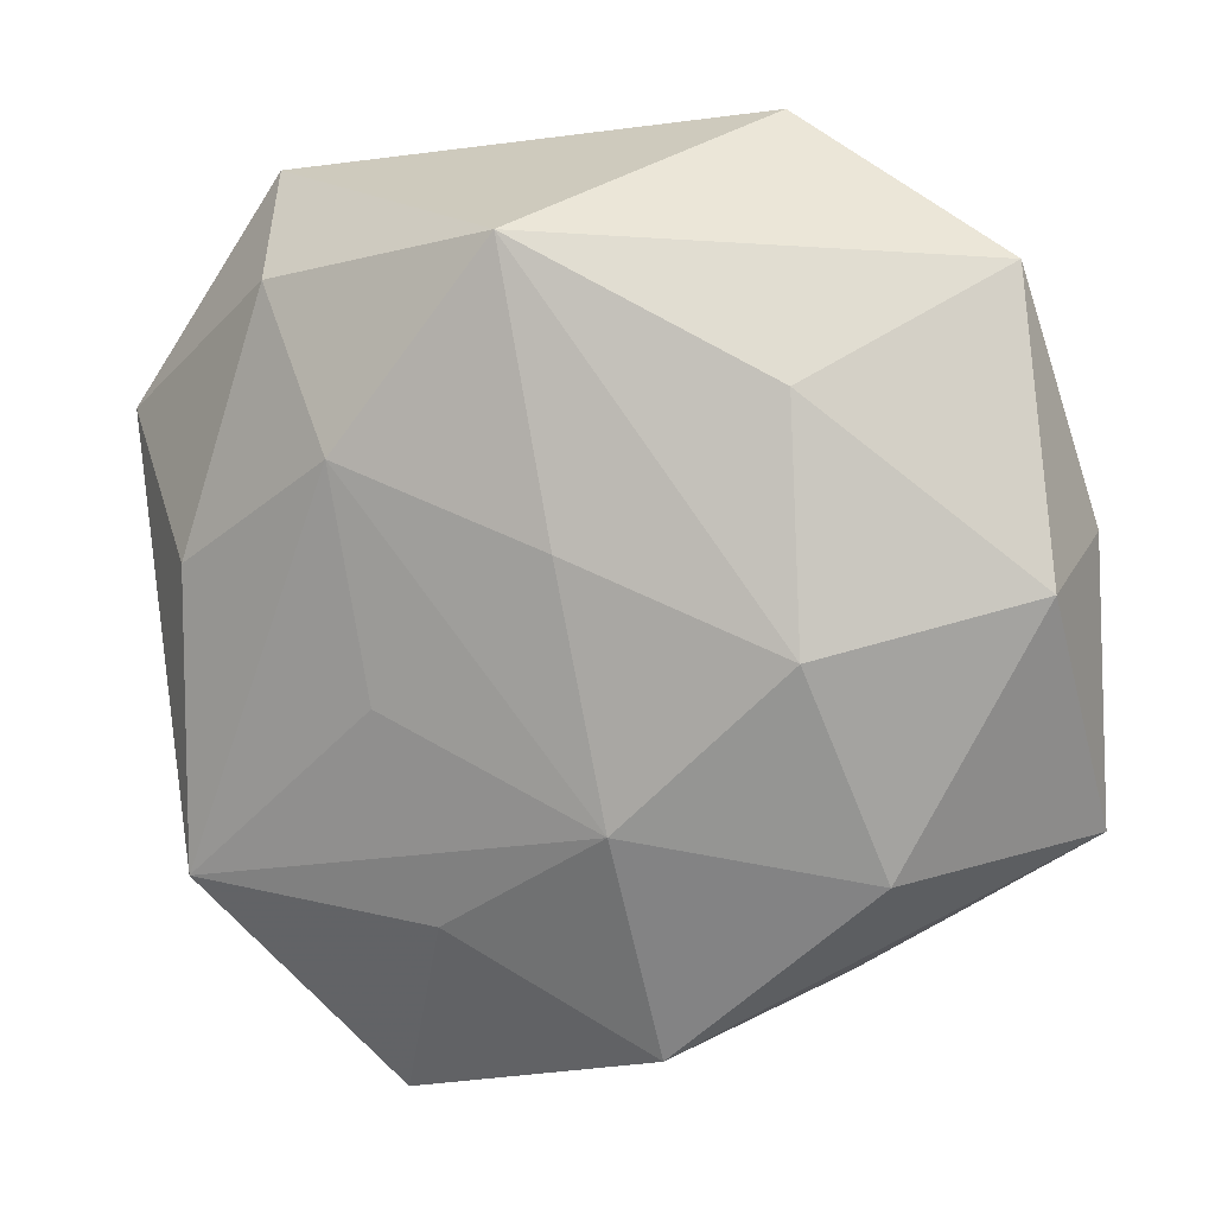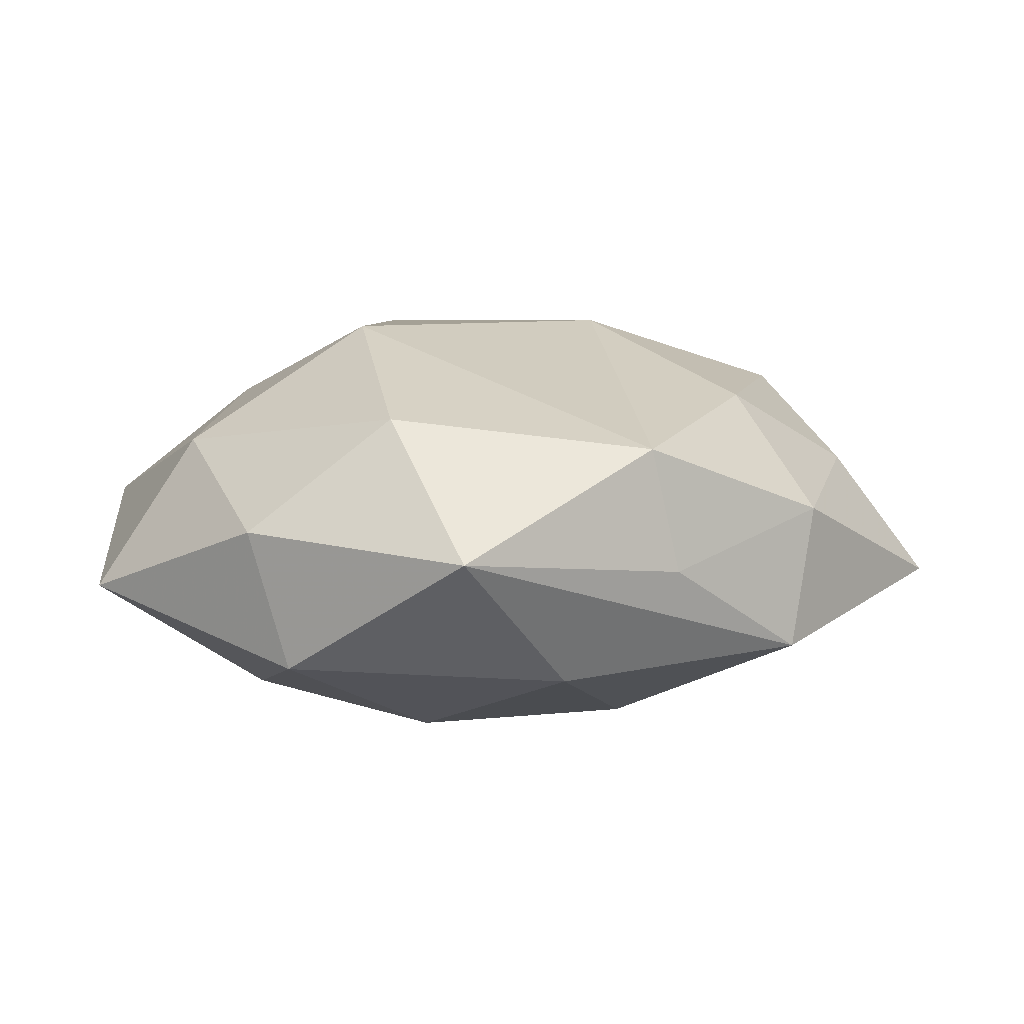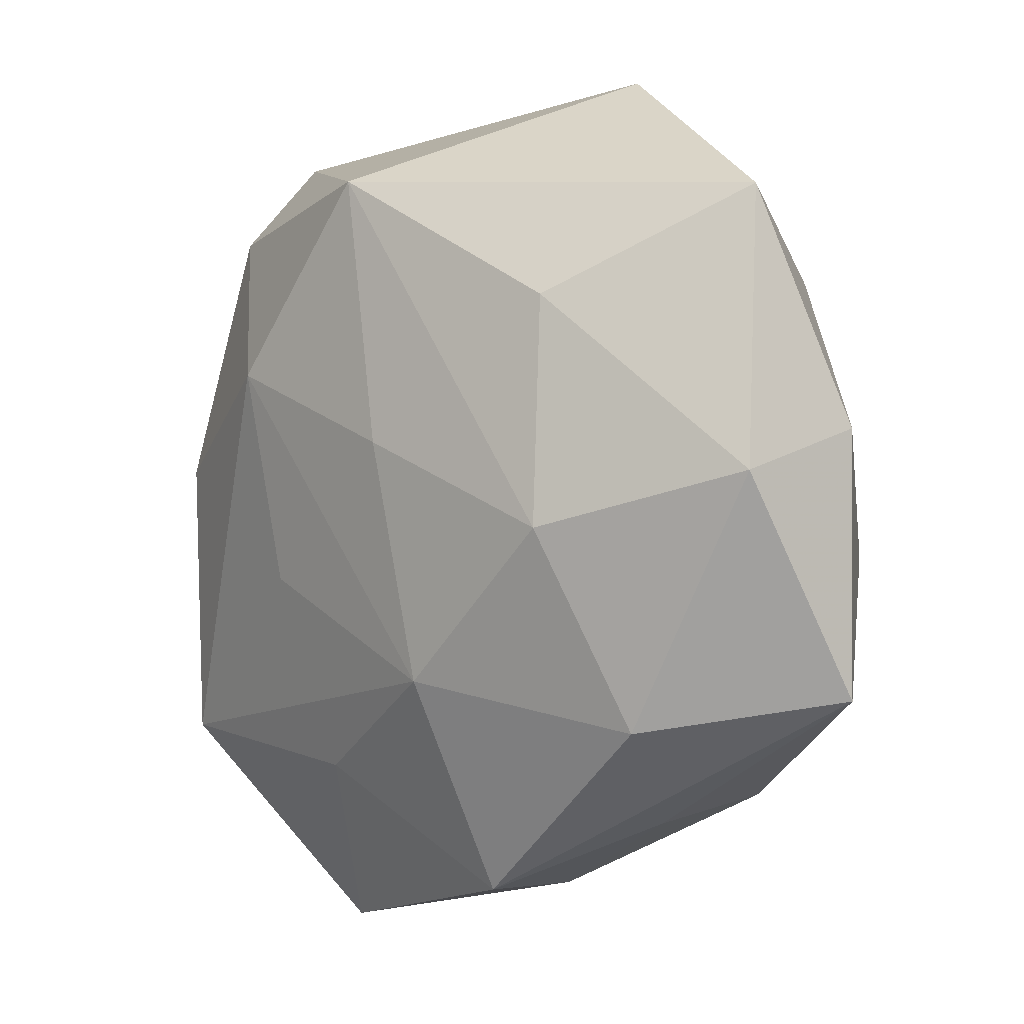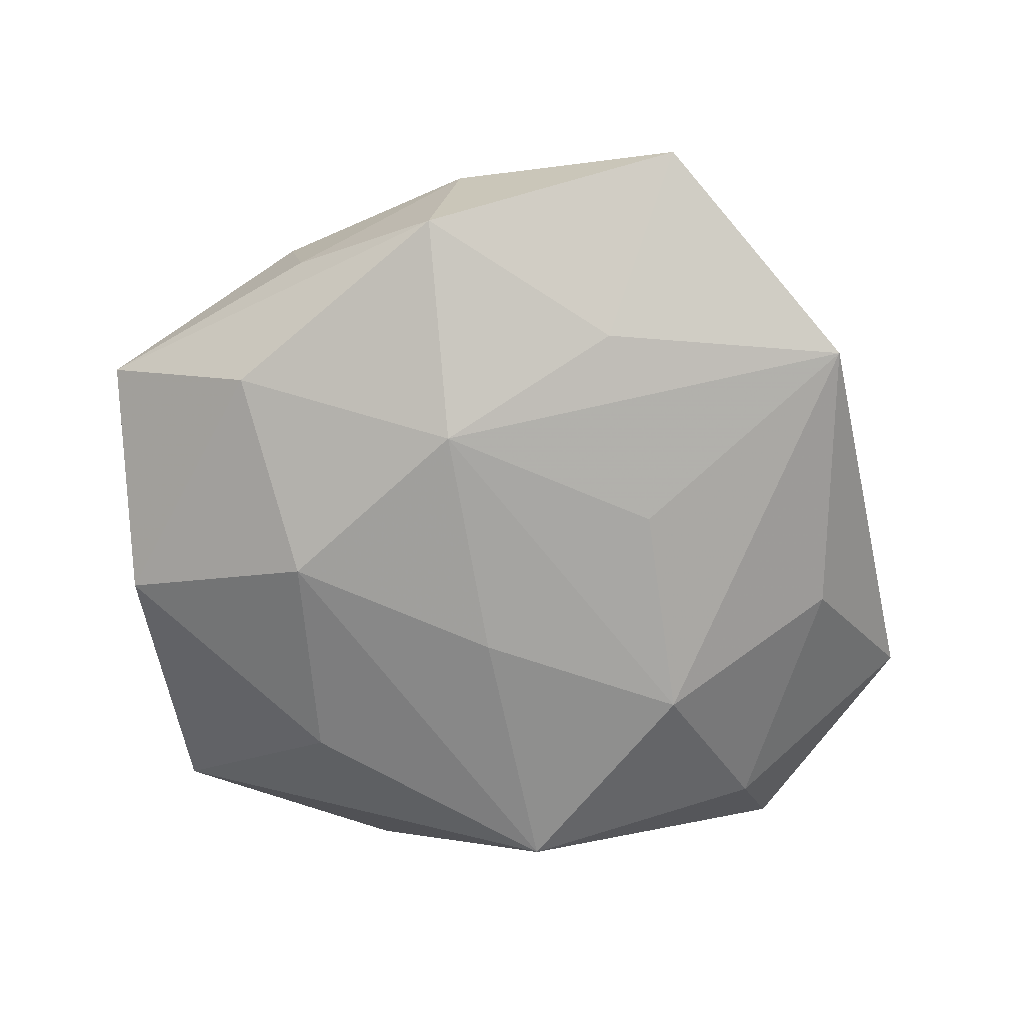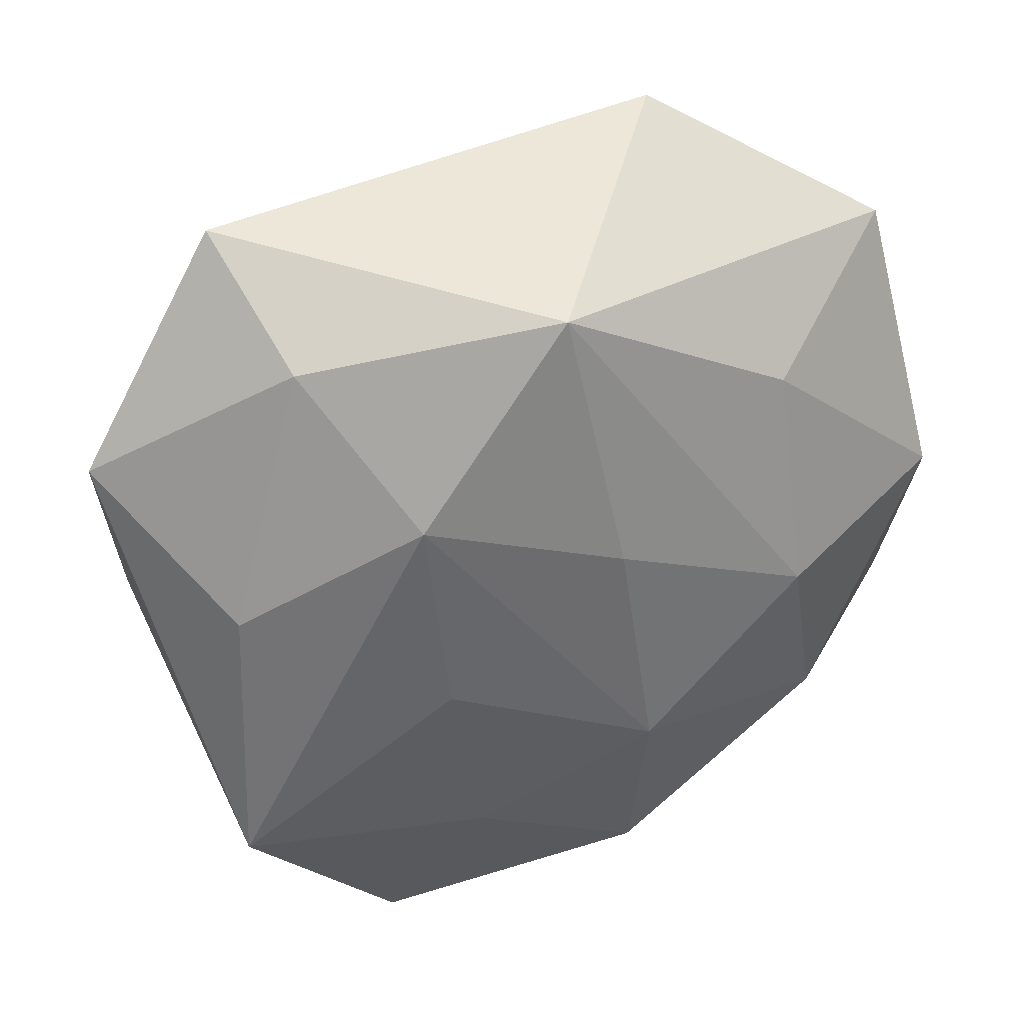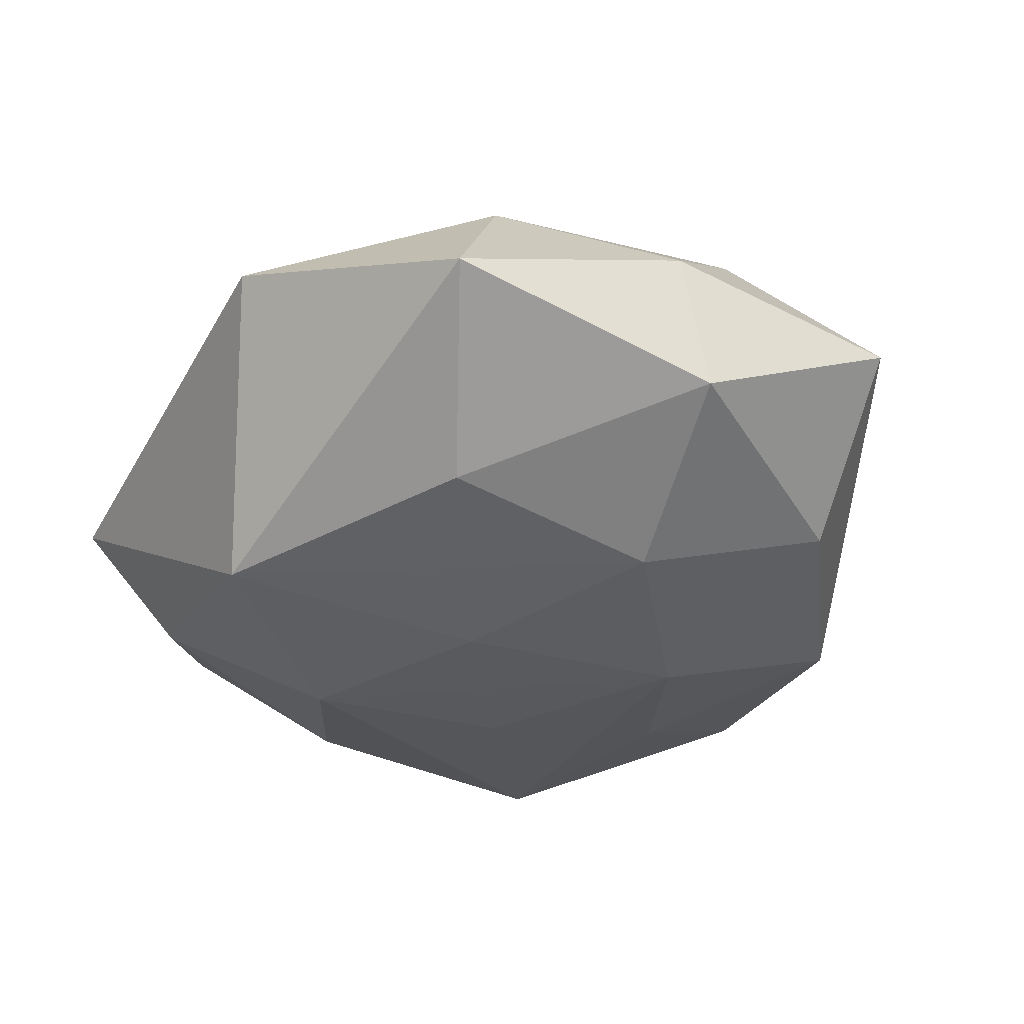
<metadata>
{"format":"obj","ext":"obj","renderer":"f3d","projection":"perspective","resolution":1024,"background":"white","views":[{"elev":7.0,"azim":-161.9,"up":"+Y"},{"elev":5.2,"azim":-63.4,"up":"+Z"},{"elev":0.4,"azim":-135.8,"up":"+Y"},{"elev":-68.5,"azim":-0.3,"up":"+Z"},{"elev":32.4,"azim":157.4,"up":"+Y"},{"elev":-37.6,"azim":-123.4,"up":"+Z"}]}
</metadata>
<code>
v 0.02596 0.01596 0.009697
v 0.02626 0.03093 0.0006118
v -0.0373 -0.01616 0.000318
v -0.03504 0.001814 -0.009631
v -0.005434 -0.01537 -0.01646
v -0.02418 -0.01883 -0.01077
v -0.008068 0.02352 0.01277
v -0.02989 -0.005242 0.0114
v 0.03366 -0.004481 0.007743
v -0.03129 0.0243 -0.00417
v 0.03781 0.01277 -0.001412
v 0.01519 0.01037 -0.01692
v -0.001868 0.004264 -0.01769
v -0.01464 0.006399 0.01911
v 0.023 0.02275 -0.01015
v -0.01905 -0.00265 -0.01654
v 0.00401 -0.008228 0.01961
v 0.02046 -0.01984 0.01399
v -0.01935 -0.0272 -0.001491
v 0.02912 0.001999 -0.01158
v -0.004752 -0.03412 0.003046
v -0.02116 -0.02551 0.008958
v 0.01446 -0.03827 -0.004142
v -0.01763 0.01581 -0.01425
v 0.01198 -0.03071 0.006531
v -0.0008196 -0.02518 0.01283
v -0.03608 0.005139 0.001908
v -0.0127 0.03506 0.002996
v -0.007243 -0.03311 -0.009003
v 0.008727 -0.02364 -0.01238
v -0.02609 0.01747 0.008924
v 0.02561 -0.02135 0.002224
v 0.008778 0.01616 0.0196
v 0.01253 -0.007423 -0.01543
v 0.002767 0.02631 -0.01626
v 0.02942 -0.02159 -0.01063
v 0.03305 -0.007245 -0.002716
f 32 18 23
f 33 18 9
f 18 32 9
f 11 20 15
f 15 2 11
f 35 2 15
f 36 32 23
f 36 20 11
f 36 9 32
f 35 15 12
f 12 15 20
f 20 36 12
f 11 2 1
f 1 2 33
f 1 9 11
f 33 9 1
f 23 18 25
f 18 26 25
f 17 18 33
f 17 26 18
f 21 29 23
f 23 25 21
f 21 25 26
f 30 29 5
f 5 36 30
f 23 29 30
f 30 36 23
f 11 9 37
f 37 36 11
f 9 36 37
f 34 36 5
f 5 12 34
f 34 12 36
f 27 31 10
f 24 10 35
f 35 16 24
f 35 12 13
f 13 16 35
f 13 12 5
f 5 16 13
f 5 29 6
f 6 16 5
f 6 29 3
f 8 27 3
f 31 27 8
f 3 29 19
f 29 21 19
f 10 31 28
f 31 7 28
f 35 10 28
f 28 2 35
f 33 2 28
f 28 7 33
f 10 24 4
f 4 24 16
f 3 27 4
f 4 27 10
f 4 6 3
f 16 6 4
f 14 17 33
f 31 8 14
f 33 7 14
f 14 7 31
f 26 17 22
f 22 8 3
f 17 14 22
f 22 14 8
f 22 21 26
f 3 19 22
f 22 19 21

</code>
